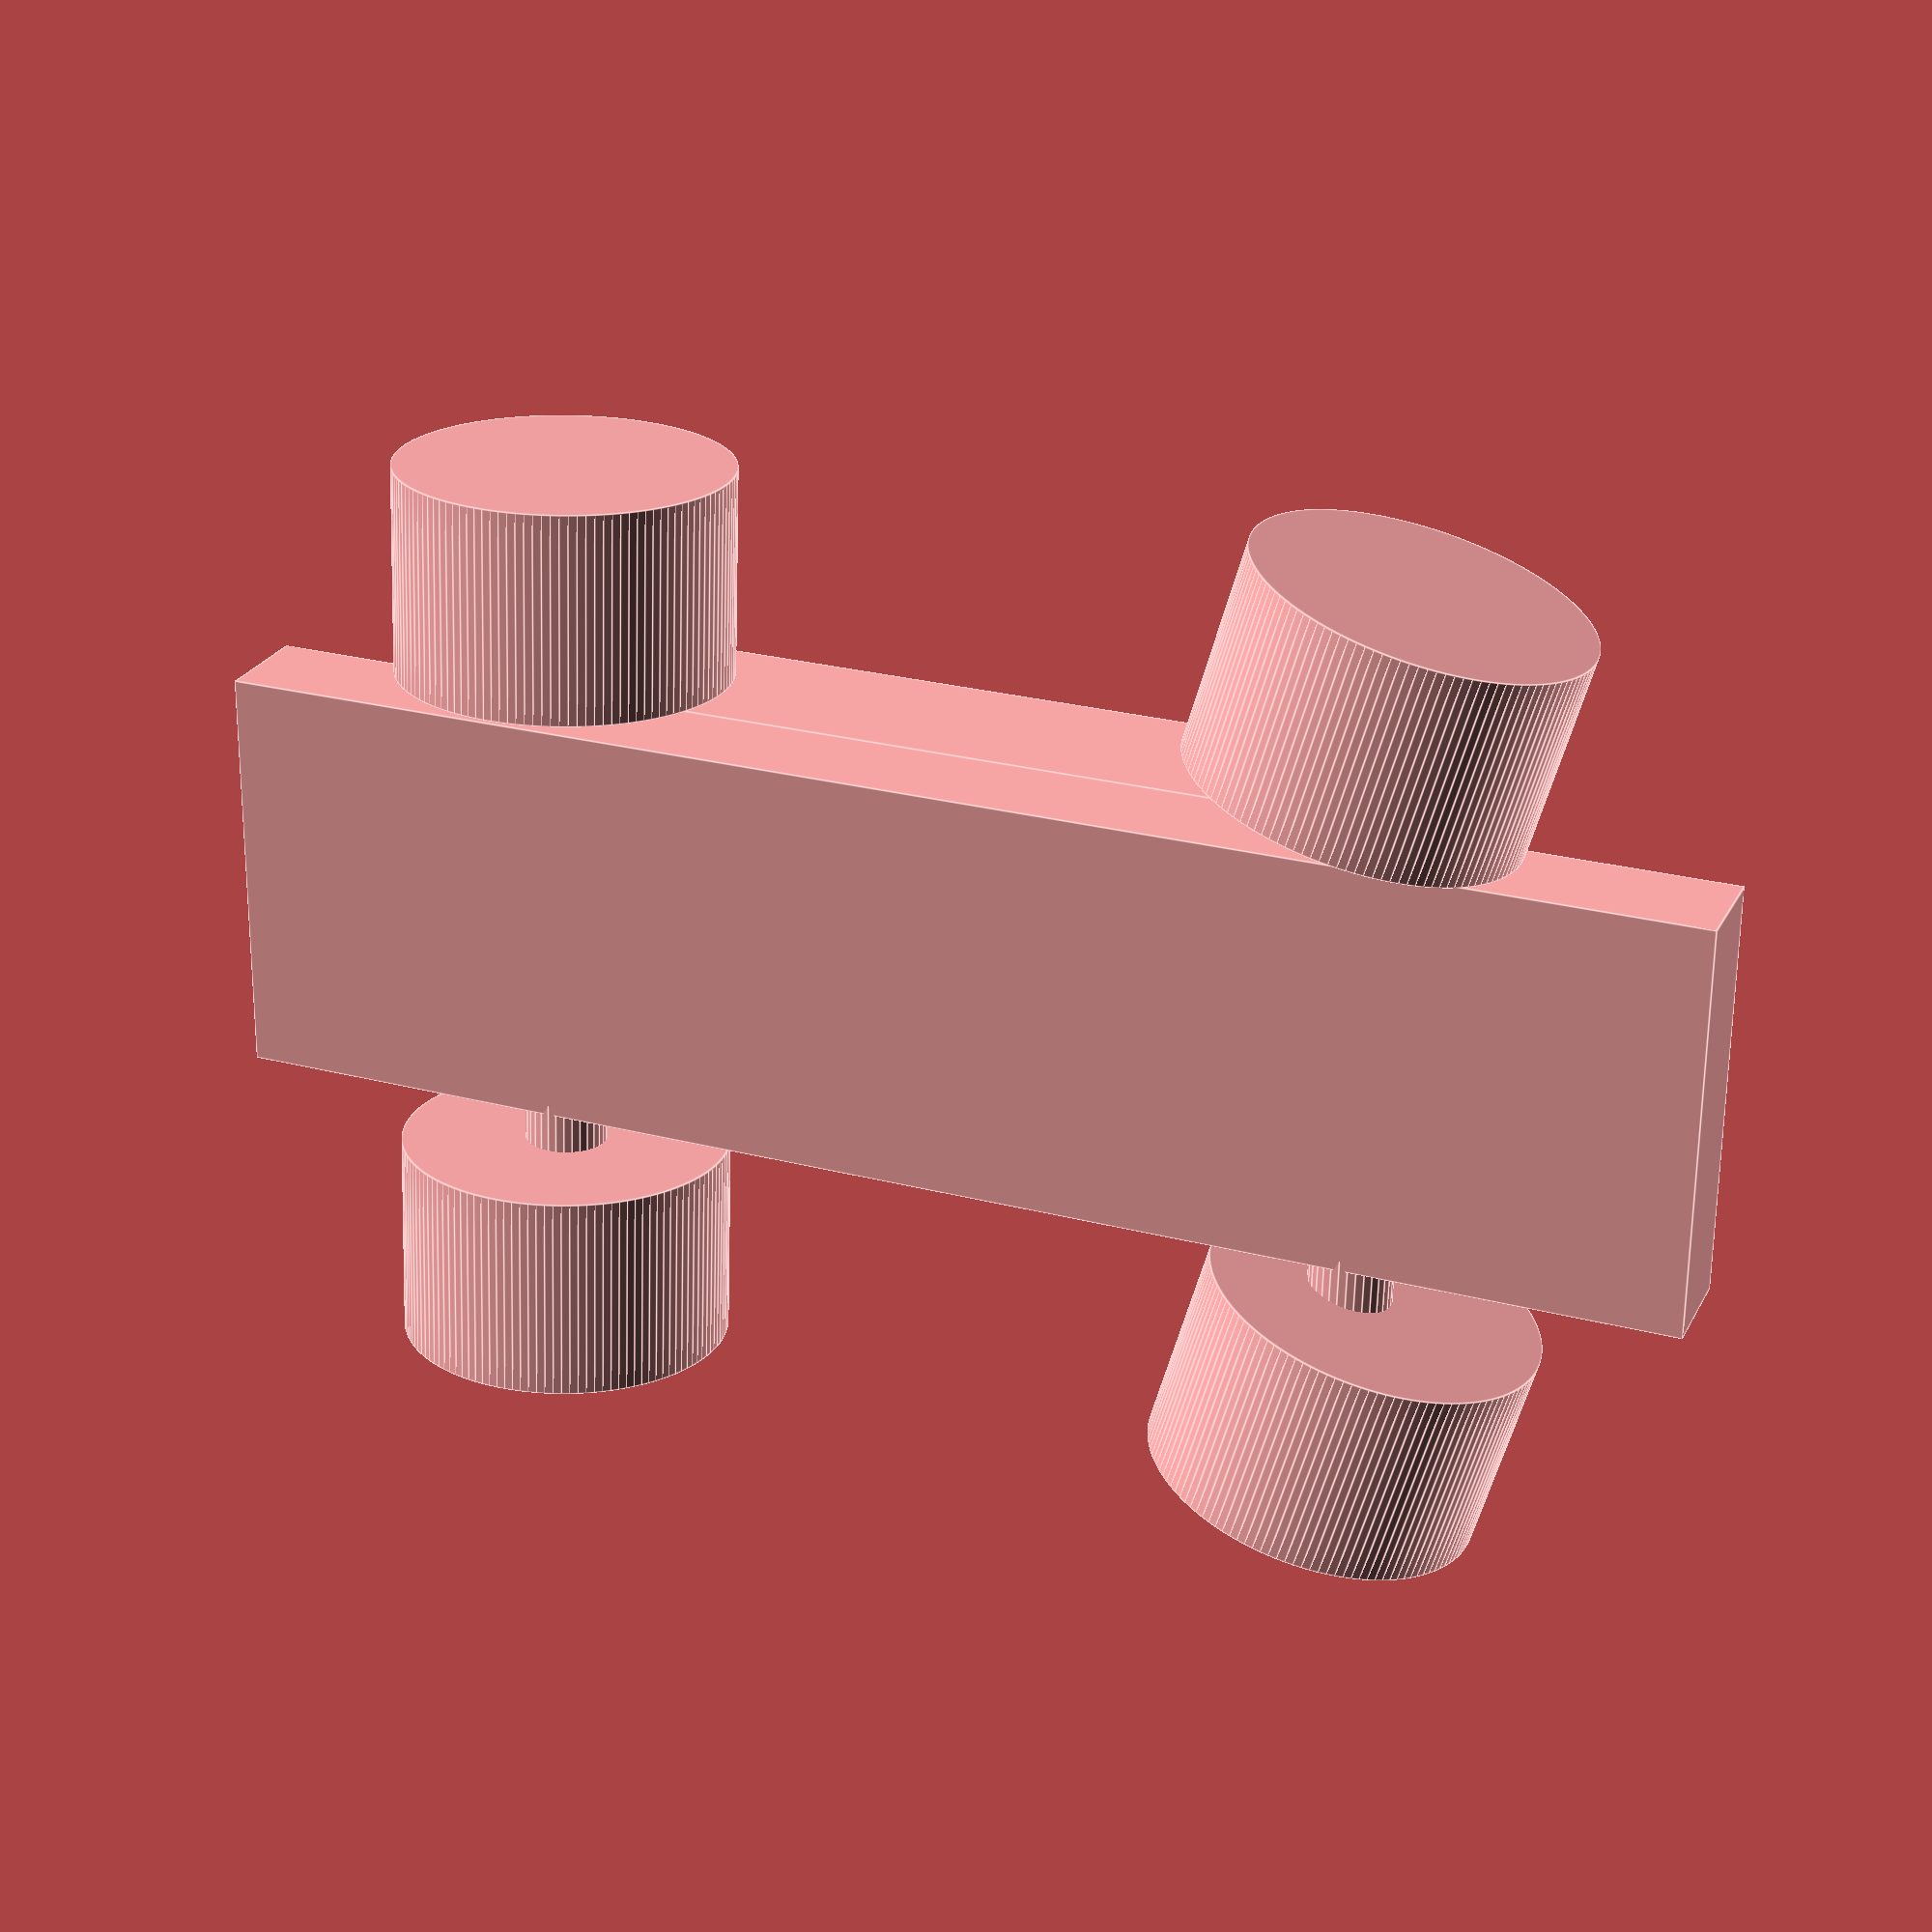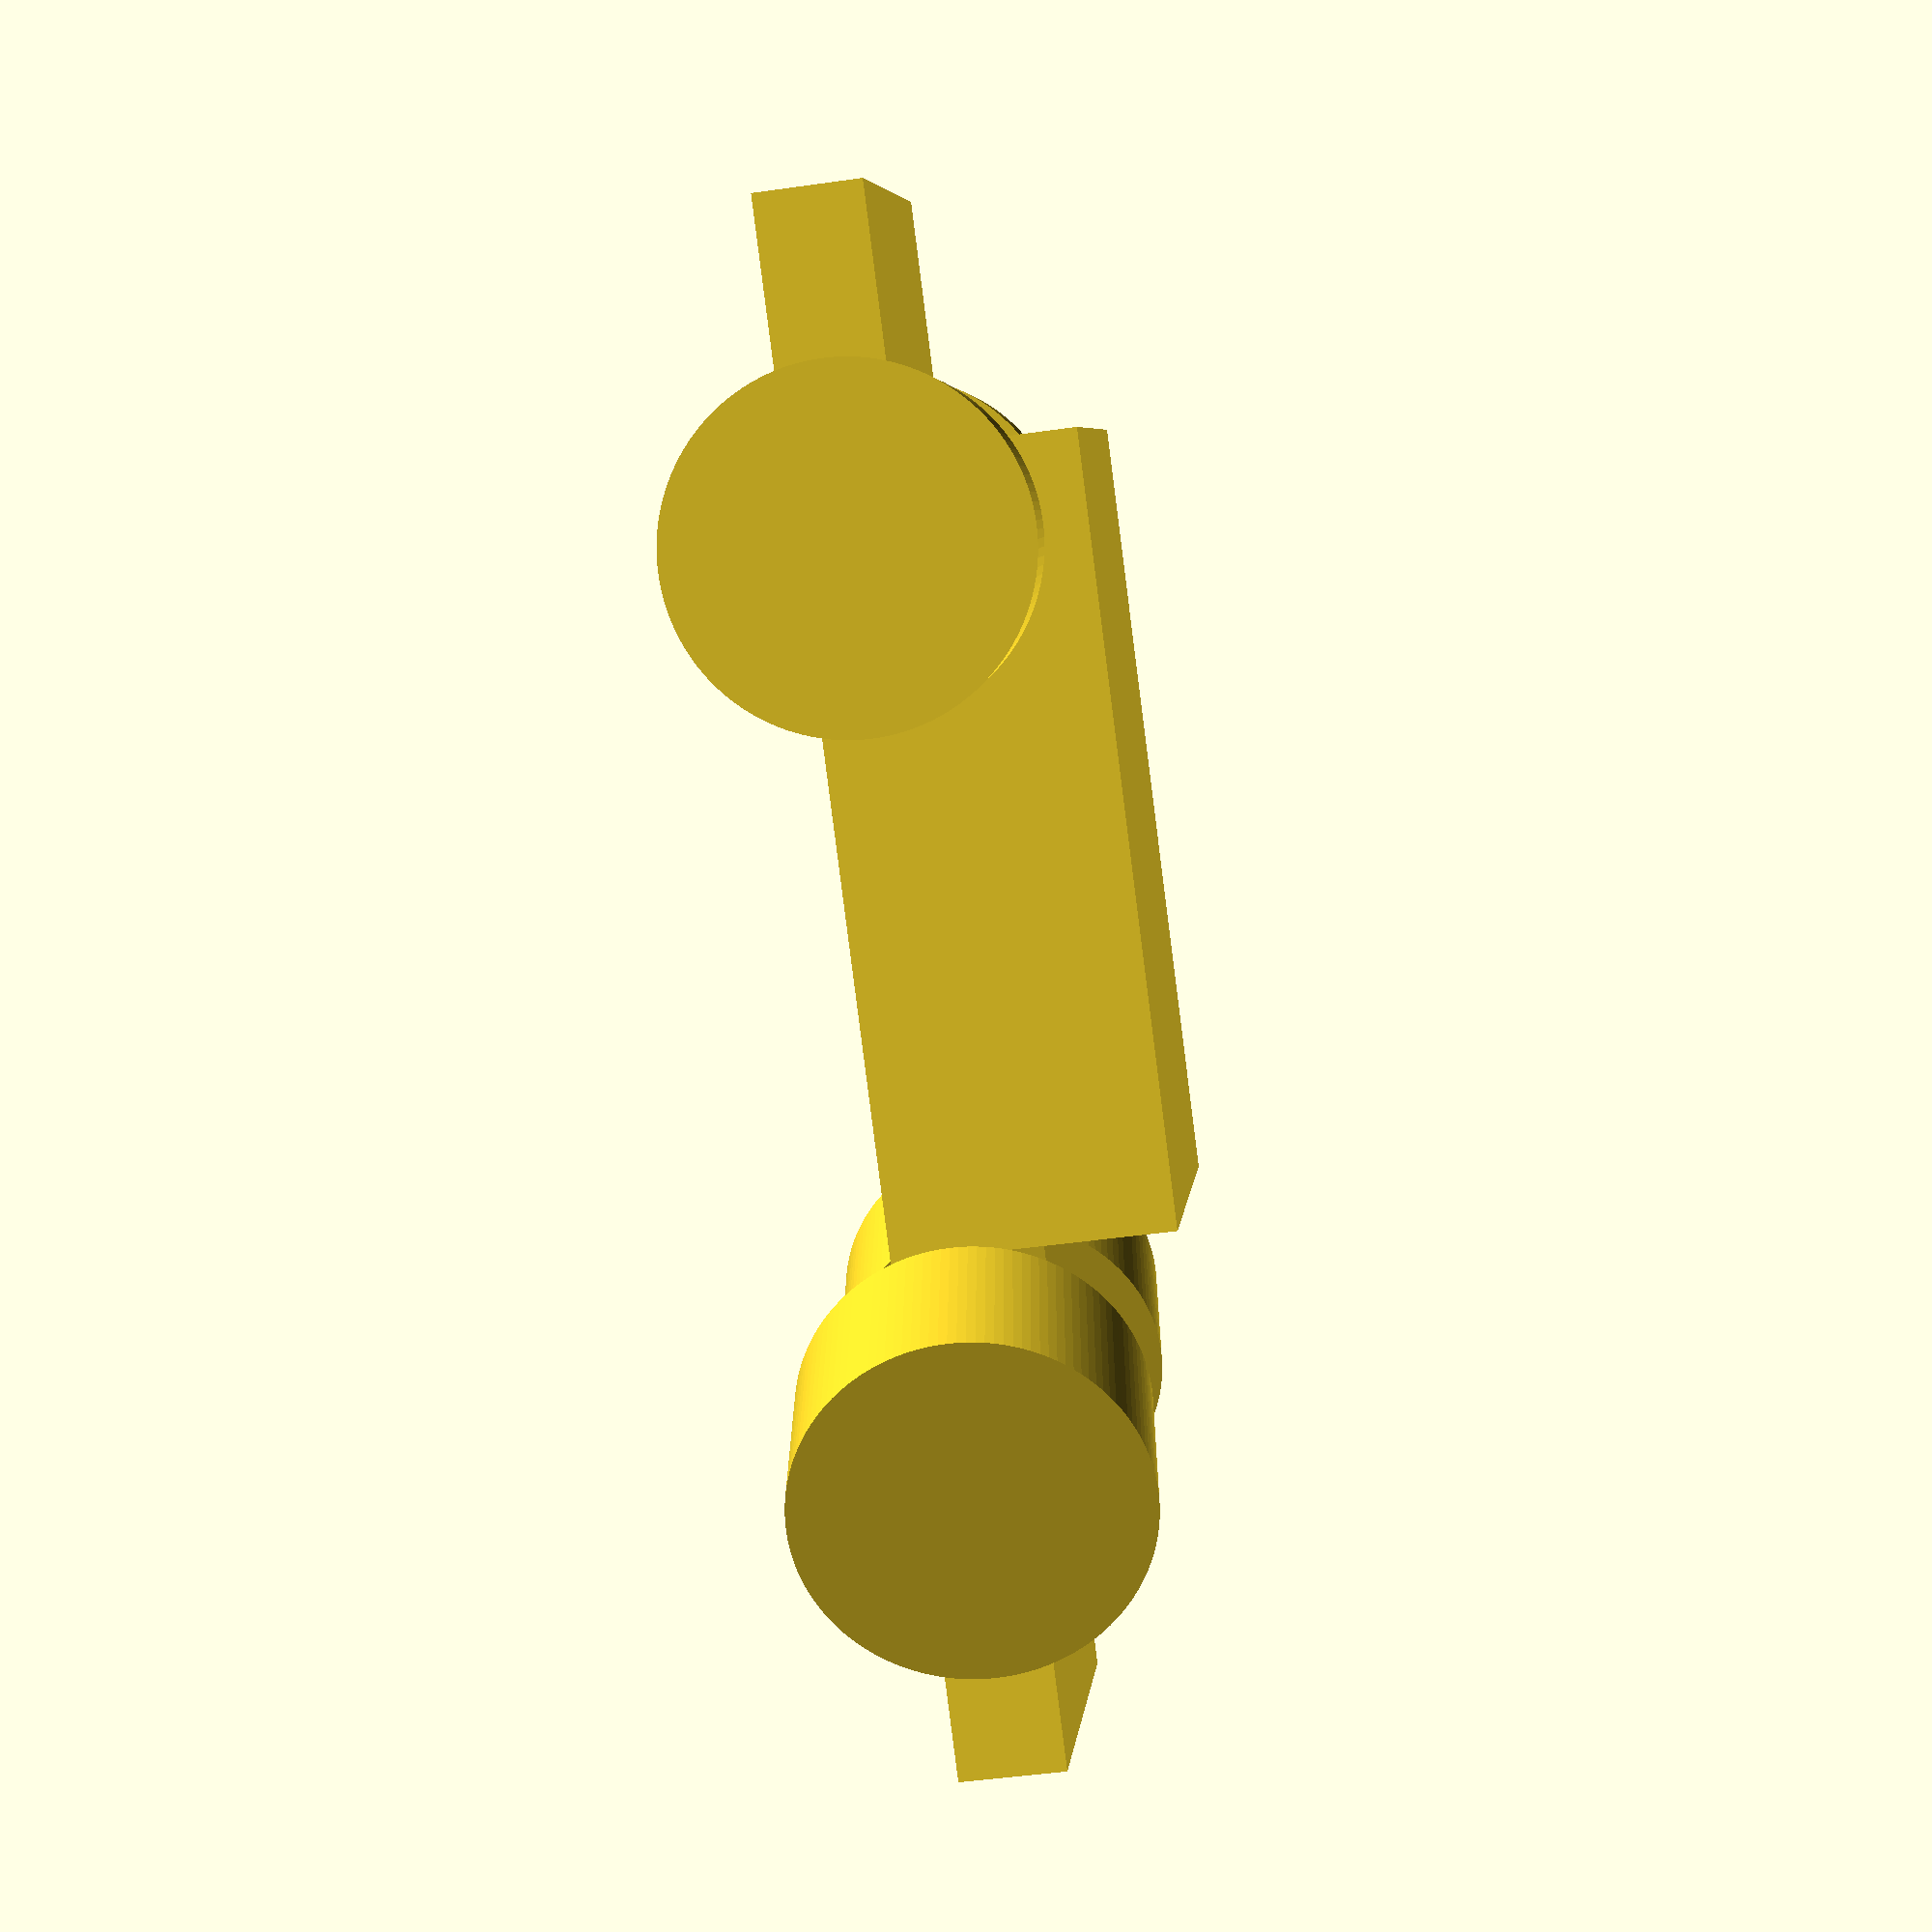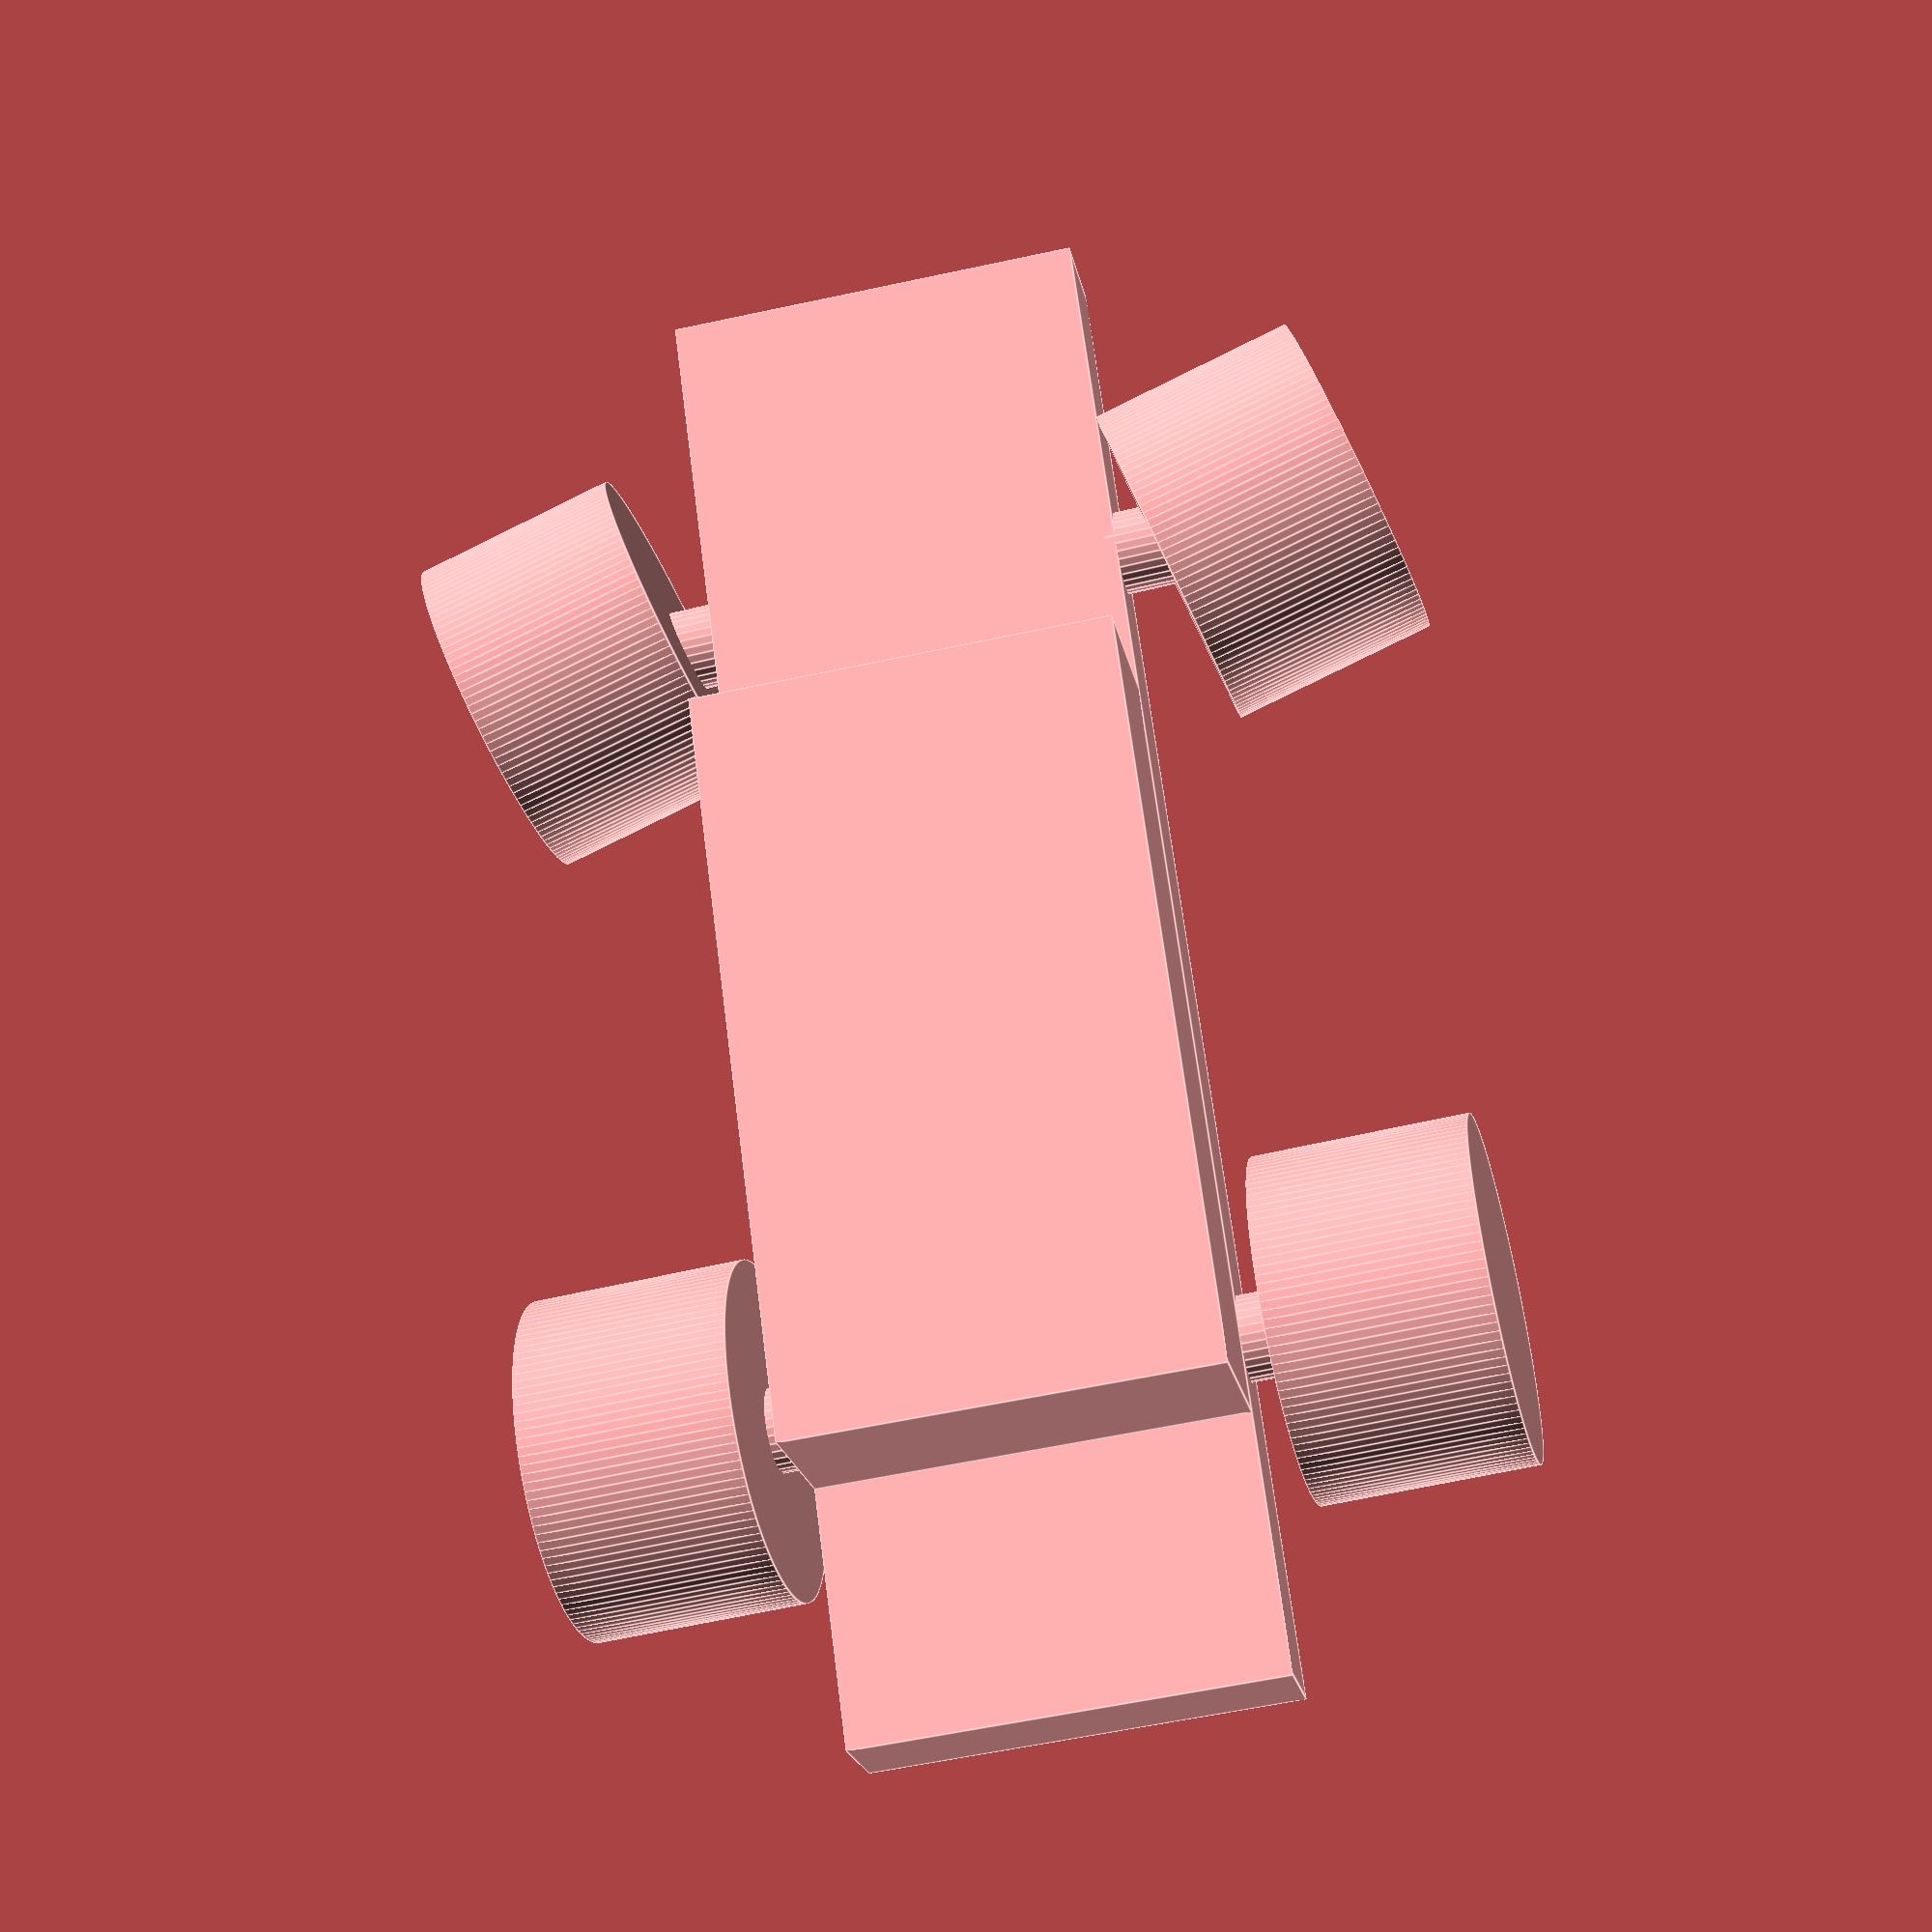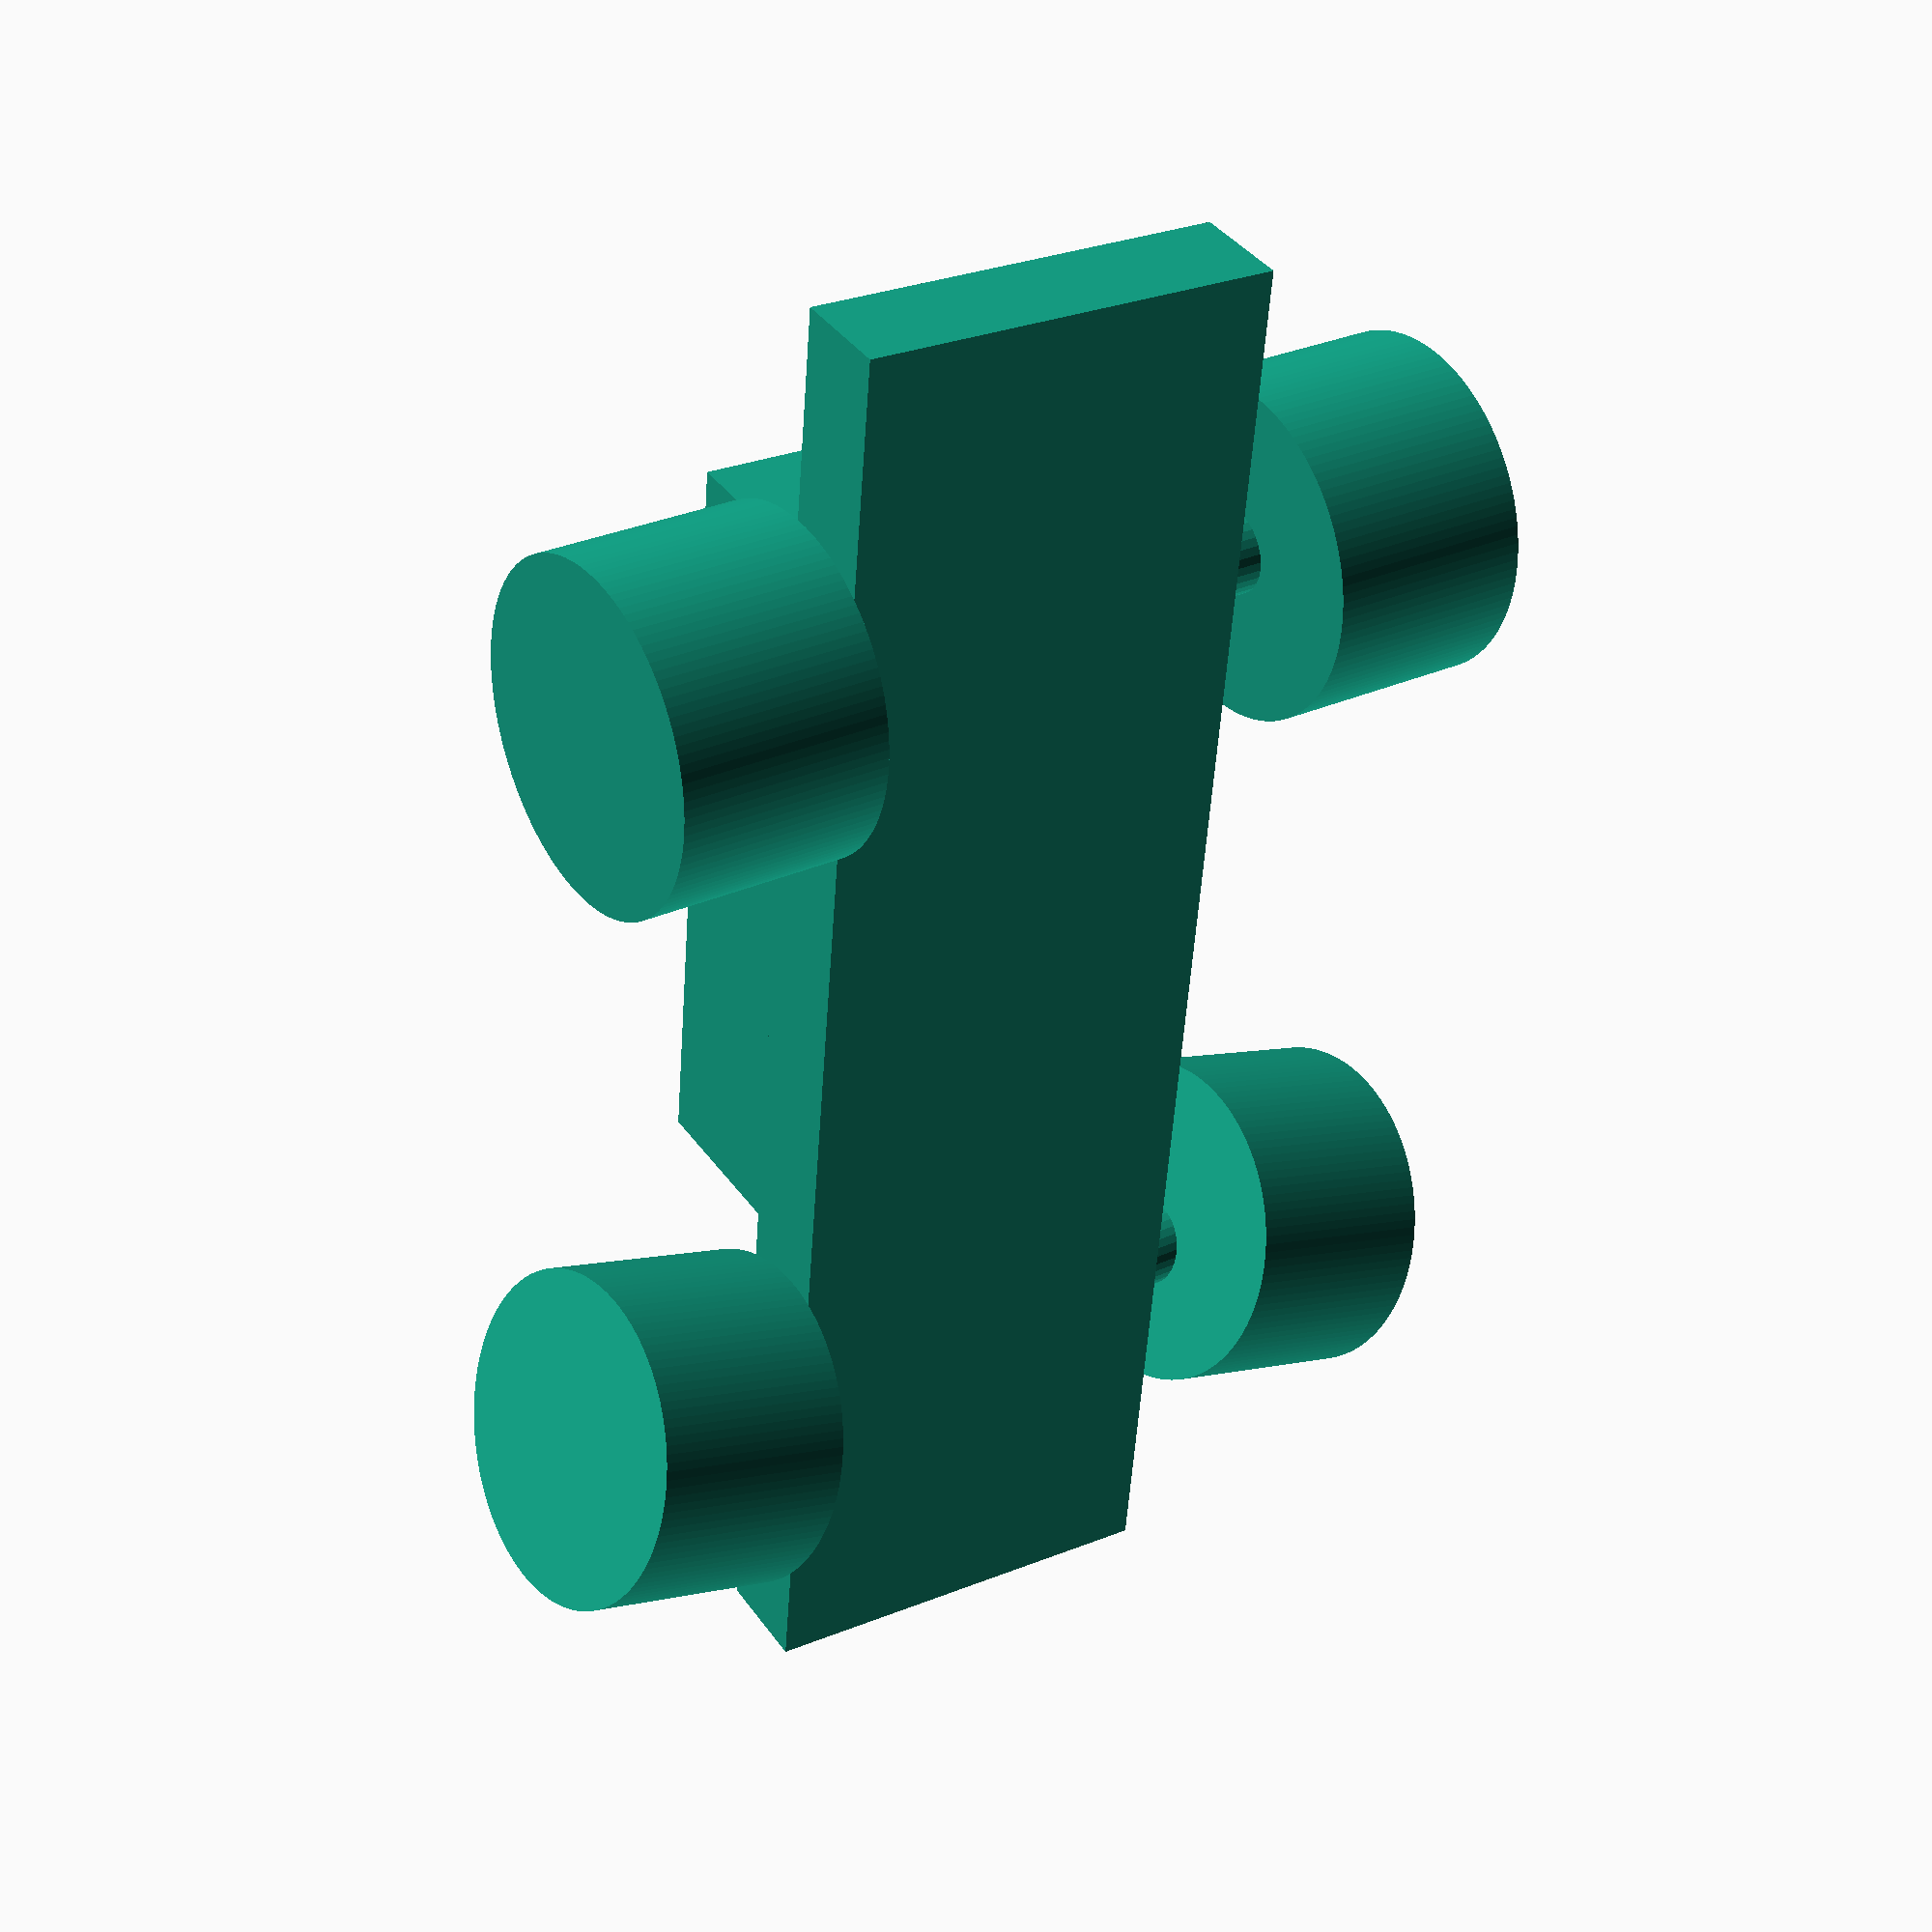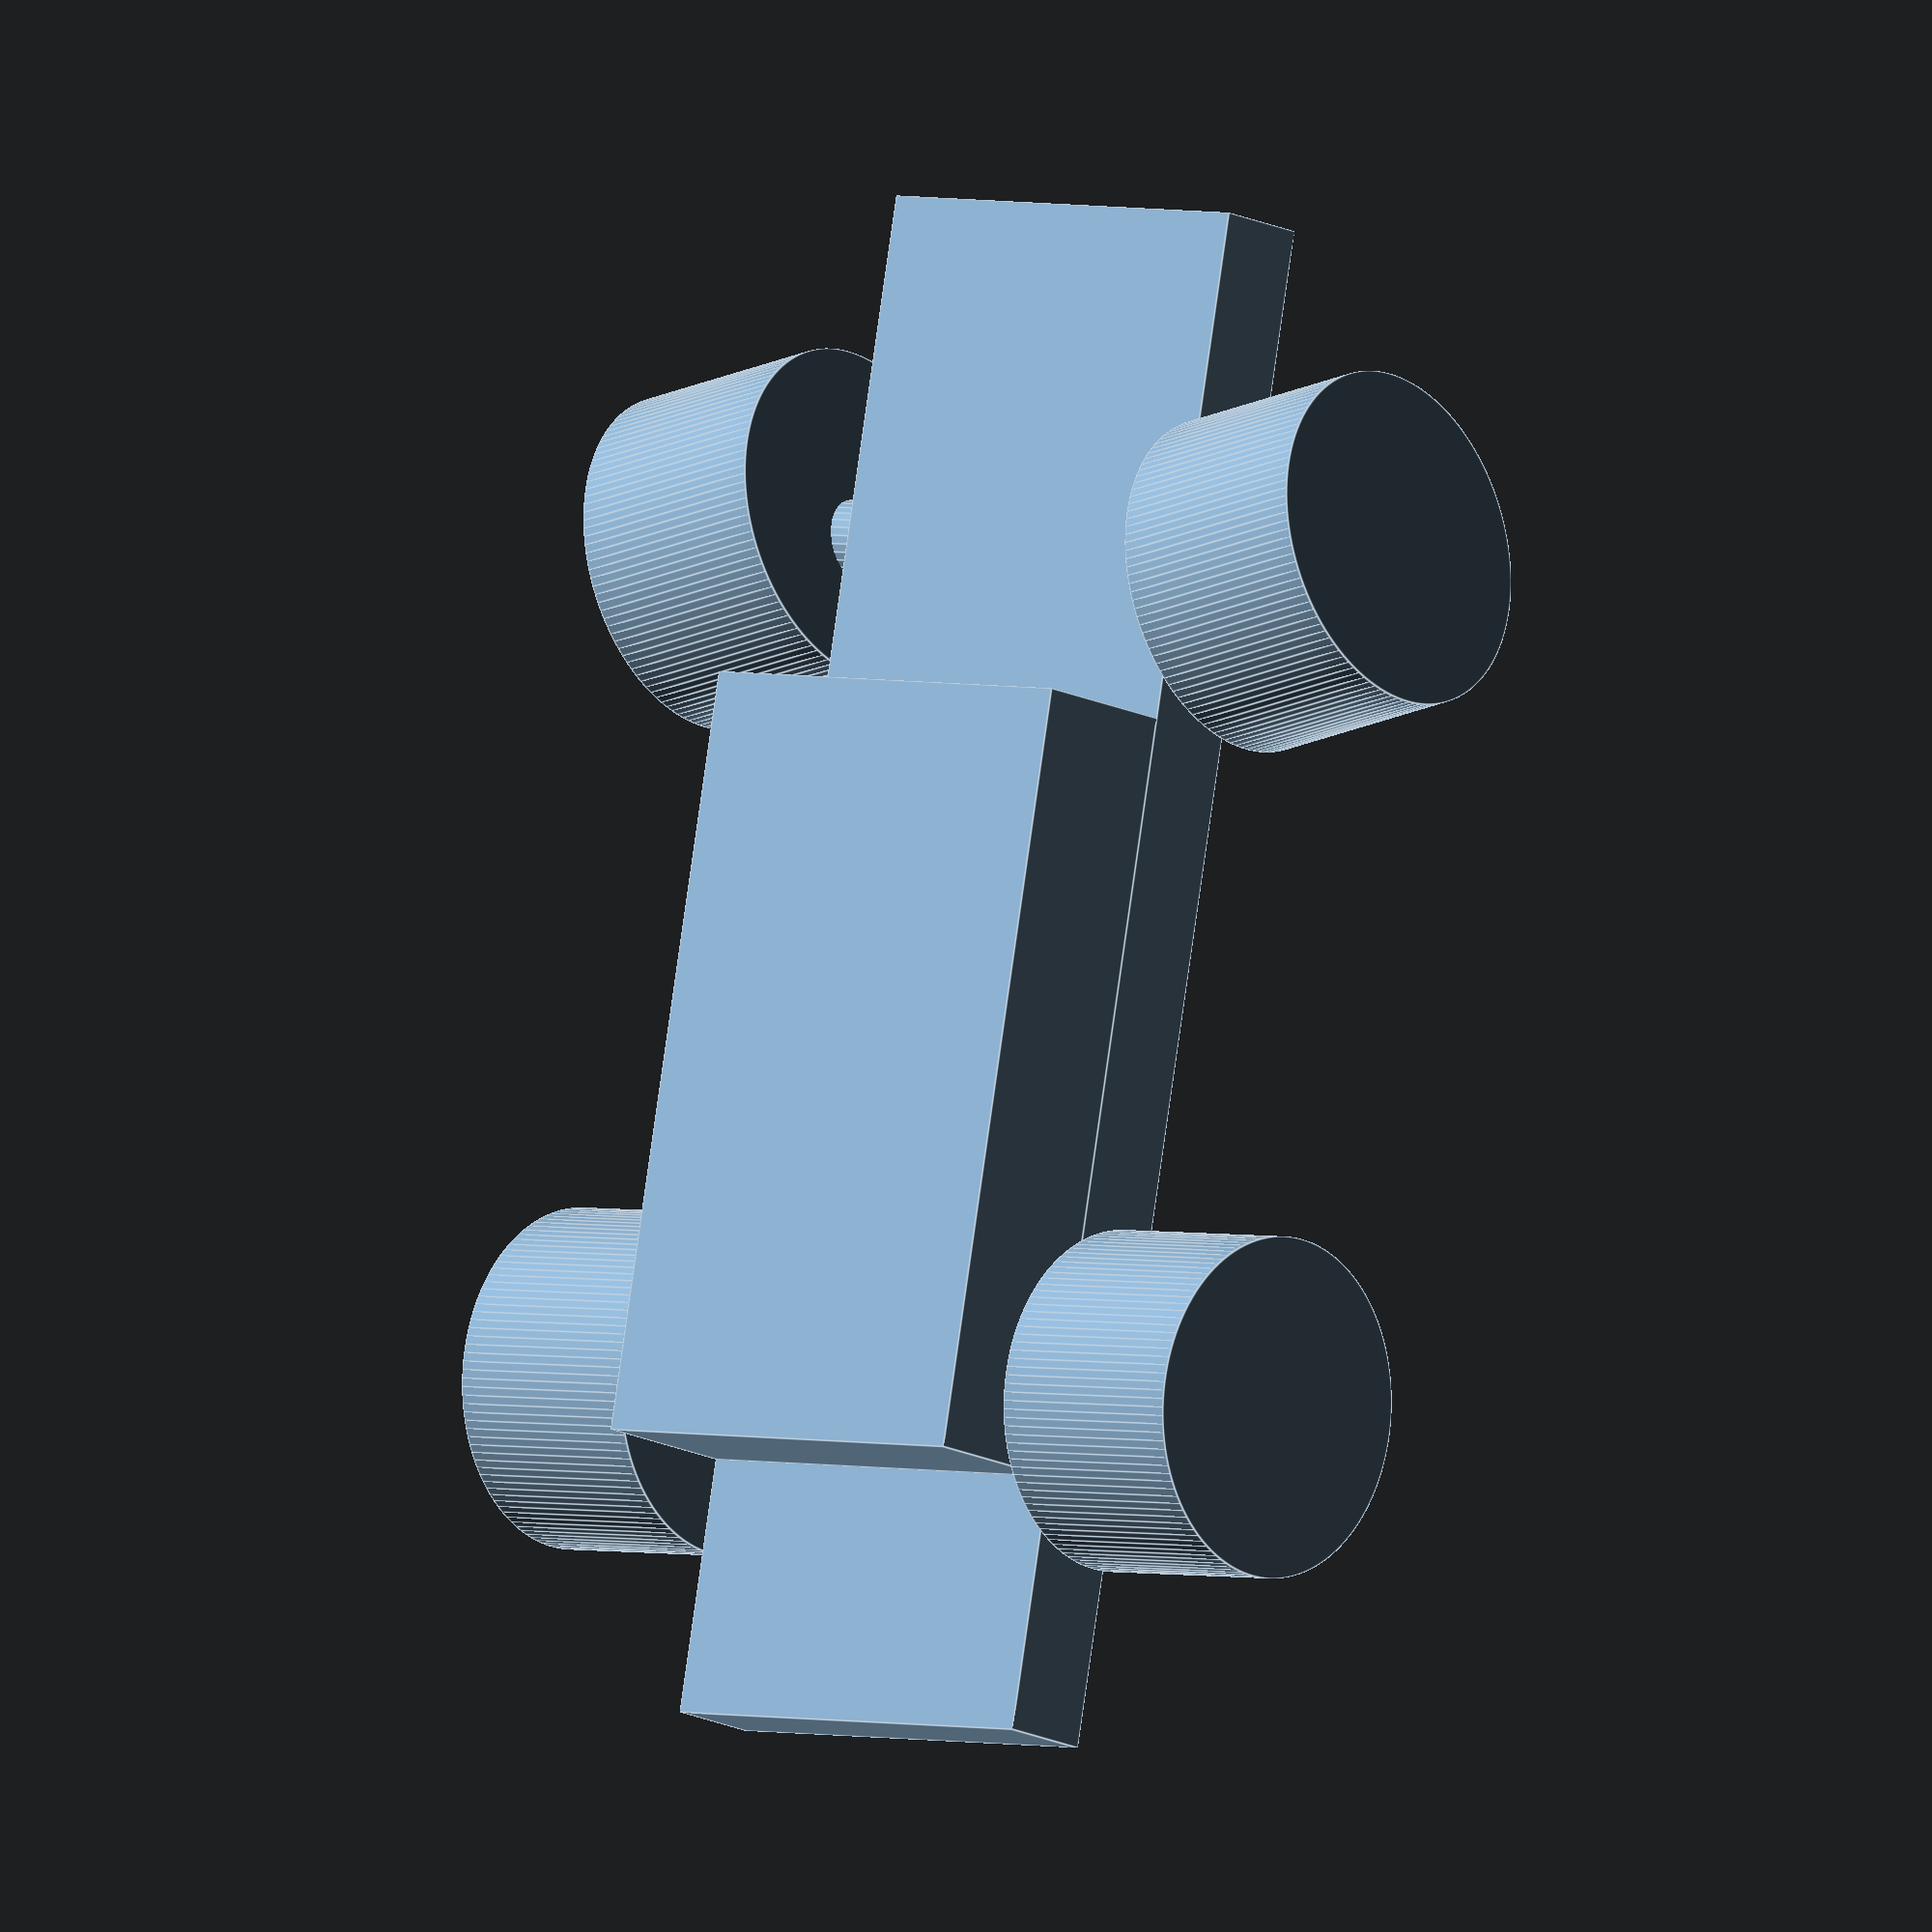
<openscad>
// https://en.wikibooks.org/wiki/OpenSCAD_Tutorial/Chapter_2
// Michael Allen 2020.08.29


$fa = 1;
$fs = 0.4;

fudge = 0.001;


wheel_radius = 8;
wheel_width = 10;

base_height = 5;
top_height = 8;

body_roll = -3;
wheels_turn = -15;

track = 34;

scale([1,1,1]) {

     // body
     rotate([body_roll, 0, 0]) {
	  scale([1.2, 1, 1]) {
	       //base
	       cube([60, 20, base_height], center=true);
	       translate([5, 0, ((base_height + top_height) / 2) - (fudge / 2)]) {
		    //top
		    cube([30, 20, top_height + (2 * fudge)], center=true);
	       }
	  }
     }

     // lf wheel
     translate([-20, -(track / 2), 0]) {
	  rotate([90, 0, -wheels_turn]) {
	       cylinder(h=wheel_width, r = wheel_radius, center=true);
	  }
     }
     // rf wheel
     translate([-20, (track / 2),  0]) {
	  rotate([90, 0, -wheels_turn]) {
	       cylinder(h=wheel_width, r = wheel_radius, center=true);
	  }
     }
     // front axle
     translate([-20, 0, 0]) {
	  rotate([90, 0, 0]) {
	       cylinder(h=track, r=2, center=true);
	  }
     }

     
     // lr wheel
     translate([20, -(track / 2), 0]) {
	  rotate([90, 0, 0]) {
	       cylinder(h=wheel_width, r = wheel_radius, center=true);
	  }
     }
     // rr wheel
     translate([20, (track / 2),  0]) {
	  rotate([90, 0, 0]) {
	       cylinder(h=wheel_width, r = wheel_radius, center=true);
	  }
     }
     // rear axle
     translate([20, 0, 0]) {
	  rotate([90, 0, 0]) {
	       cylinder(h=track, r=2, center=true);
	  }
     }


}

</openscad>
<views>
elev=338.1 azim=358.2 roll=201.8 proj=p view=edges
elev=65.8 azim=198.8 roll=277.7 proj=p view=wireframe
elev=200.6 azim=262.5 roll=166.5 proj=p view=edges
elev=142.2 azim=85.2 roll=33.9 proj=p view=wireframe
elev=13.5 azim=100.7 roll=40.8 proj=o view=edges
</views>
